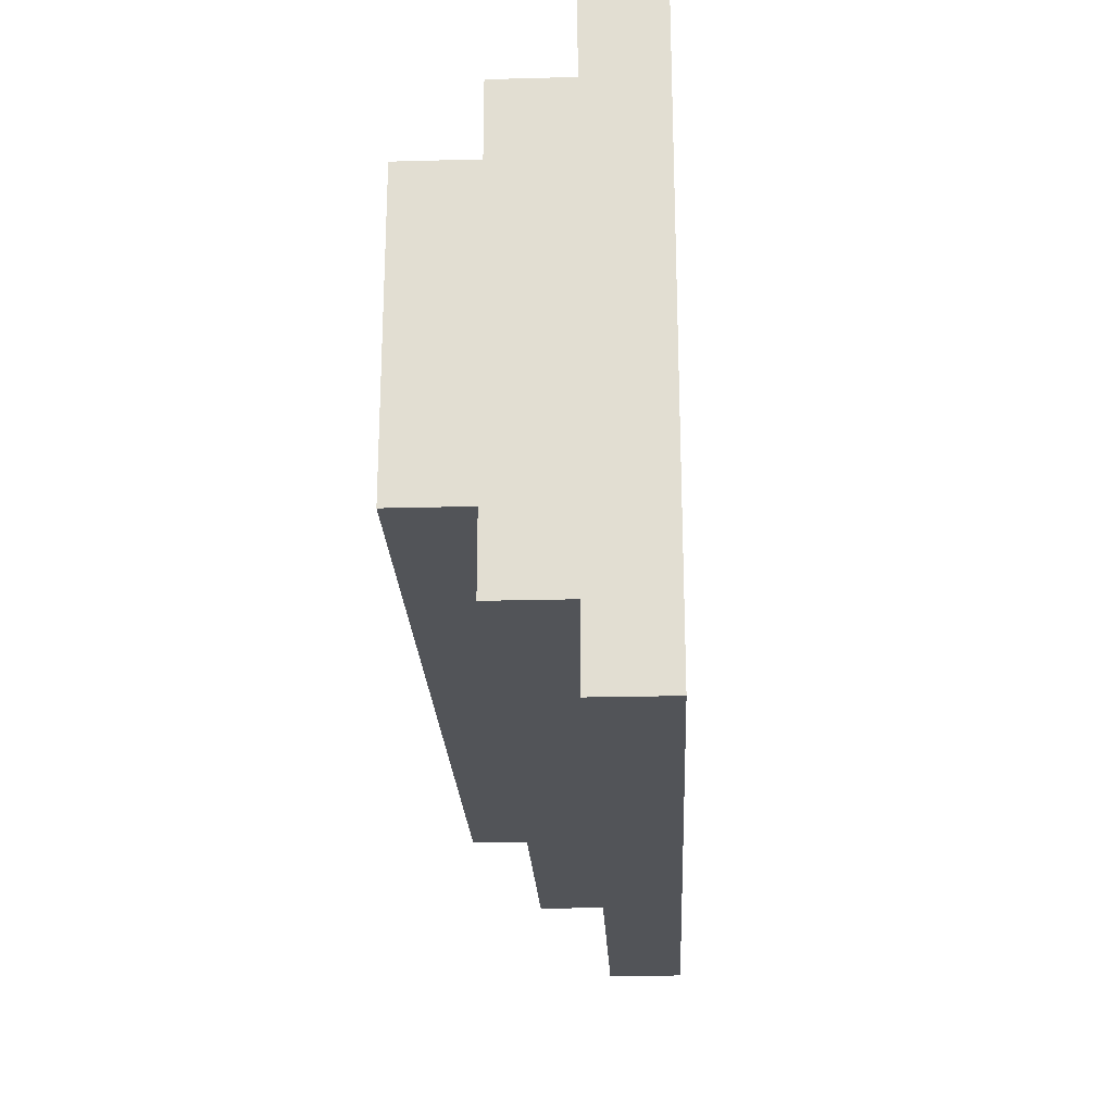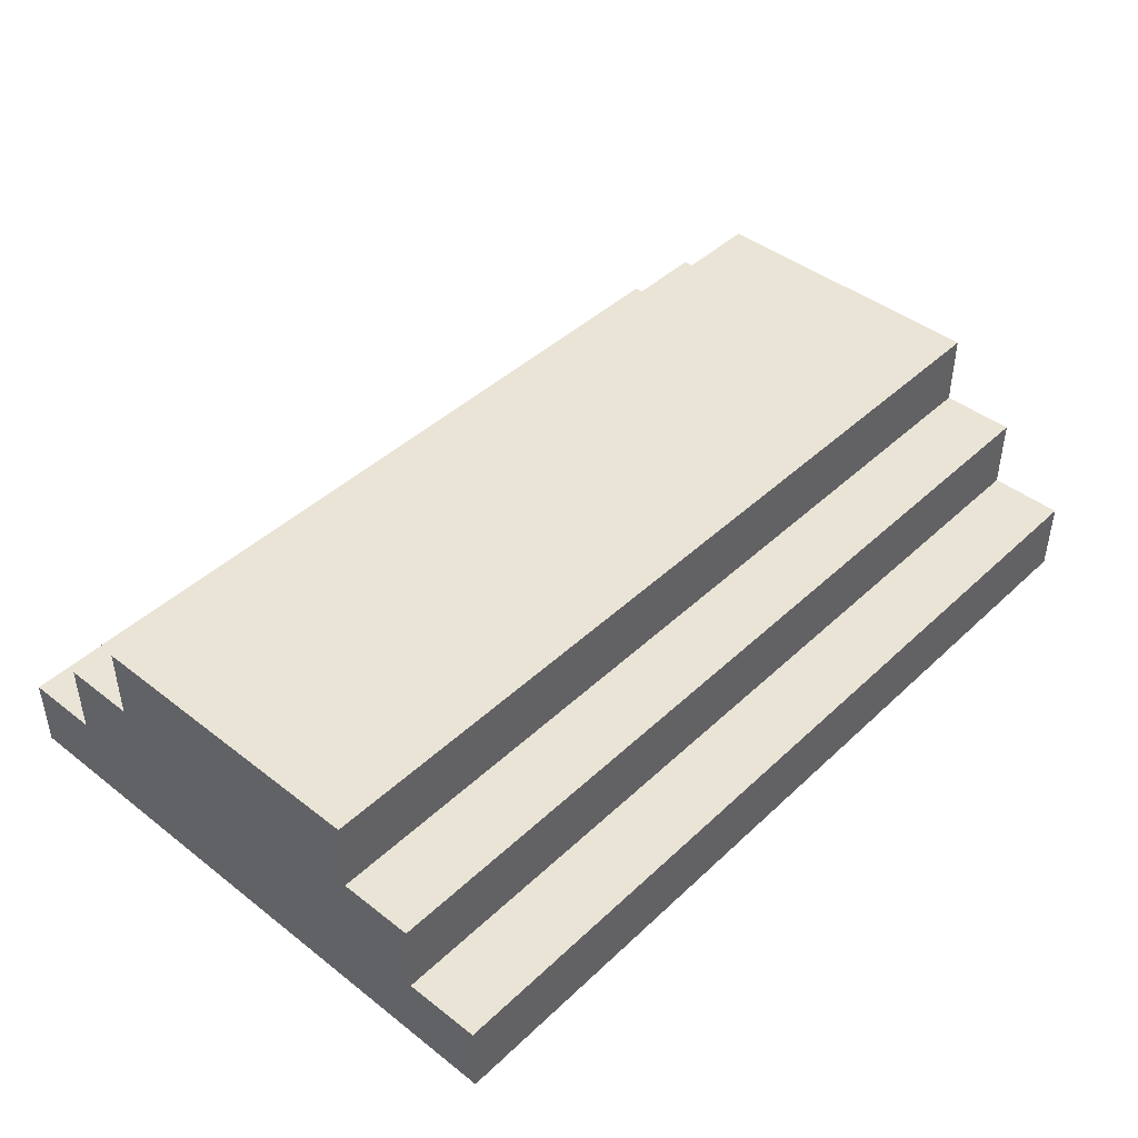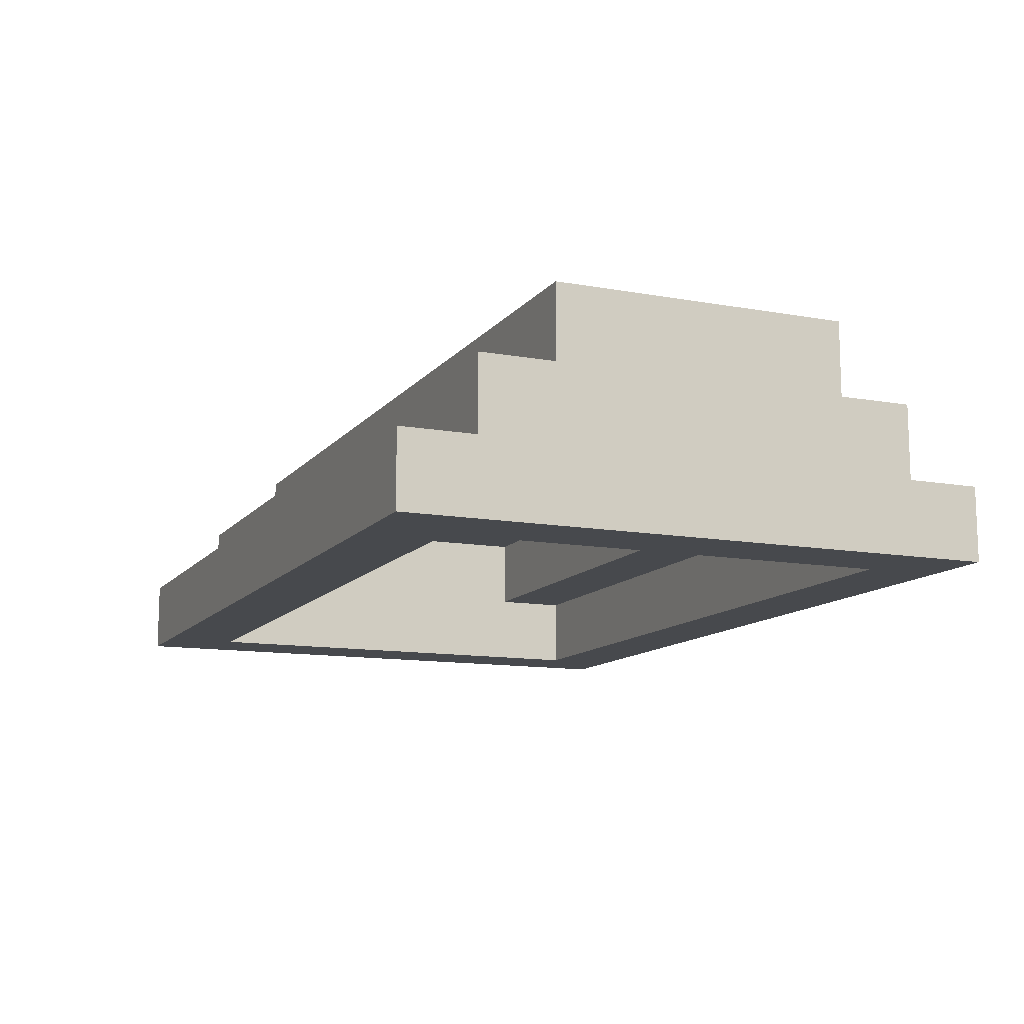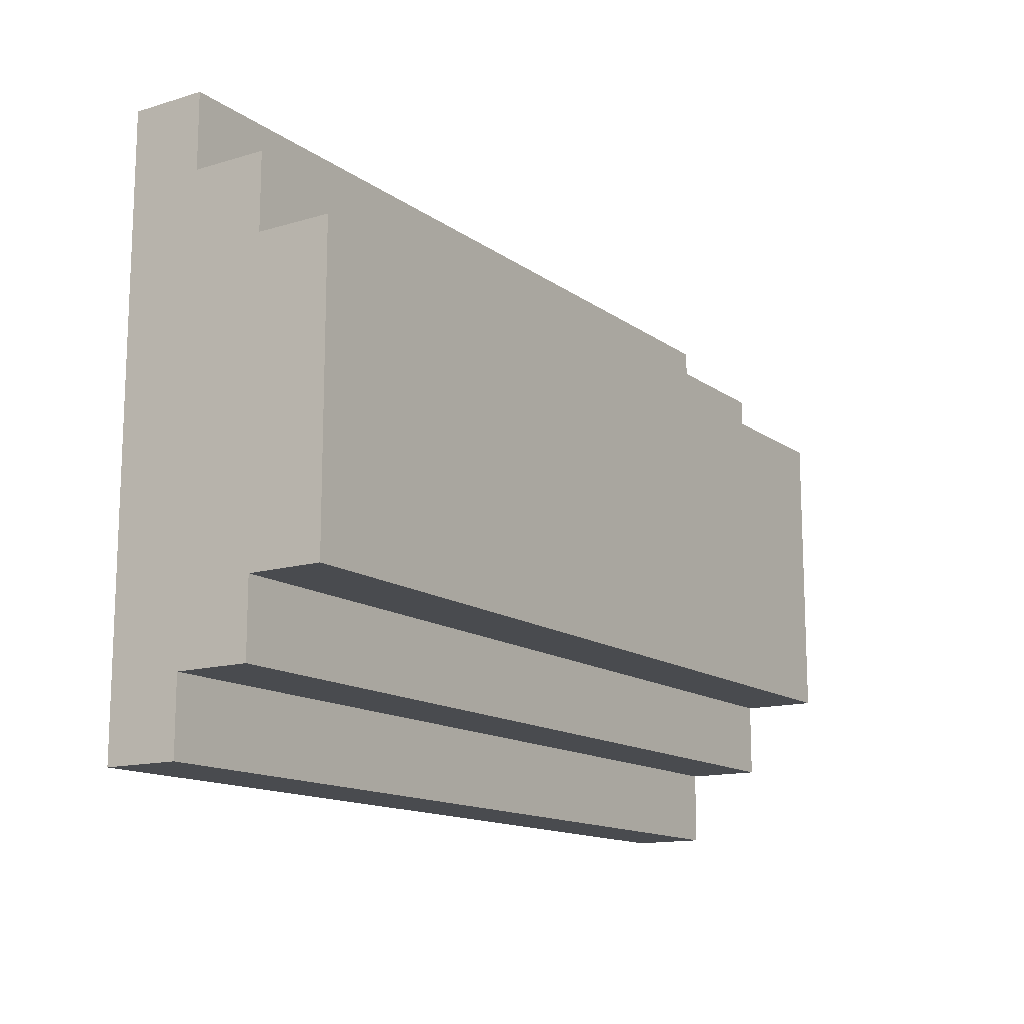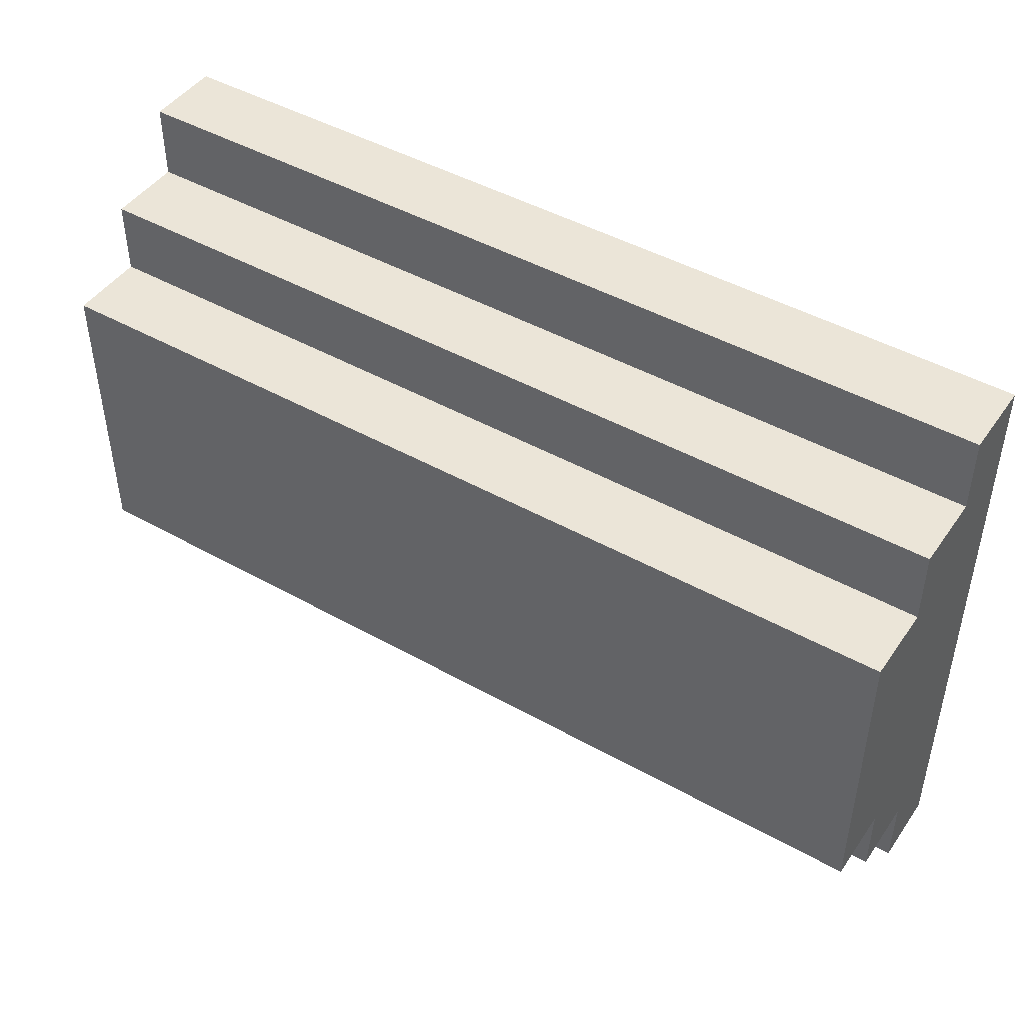
<metadata>
{"format":"obj","ext":"obj","renderer":"f3d","projection":"perspective","resolution":1024,"background":"white","views":[{"elev":-23.0,"azim":-87.4,"up":"+Z"},{"elev":43.7,"azim":-47.6,"up":"+Y"},{"elev":-12.0,"azim":66.8,"up":"+Y"},{"elev":-13.9,"azim":123.5,"up":"+Z"},{"elev":45.8,"azim":-147.2,"up":"+Z"}]}
</metadata>
<code>
o
v -0.6 0 0.8
v -0.6 0 0.7
v -0.6 0 0.1
v -0.6 0 0
v -0.6 0.1 0.8
v -0.6 0.1 0.7
v -0.6 0.1 0.6
v -0.6 0.1 0.2
v -0.6 0.1 0.1
v -0.6 0.1 0
v -0.6 0.2 0.7
v -0.6 0.2 0.6
v -0.6 0.2 0.2
v -0.6 0.2 0.1
v -0.6 0.3 0.6
v -0.6 0.3 0.2
v 0.5 0 0.7
v 0.5 0 0.1
v 0.5 0.1 0.7
v 0.5 0.1 0.6
v 0.5 0.1 0.2
v 0.5 0.1 0.1
v 0.5 0.2 0.6
v 0.5 0.2 0.2
v -0.5 0 0.7
v -0.5 0 0.1
v -0.5 0.1 0.7
v -0.5 0.1 0.6
v -0.5 0.1 0.2
v -0.5 0.1 0.1
v -0.5 0.2 0.6
v -0.5 0.2 0.2
v 0.6 0 0.8
v 0.6 0 0.7
v 0.6 0 0.1
v 0.6 0 0
v 0.6 0.1 0.8
v 0.6 0.1 0.7
v 0.6 0.1 0.6
v 0.6 0.1 0.2
v 0.6 0.1 0.1
v 0.6 0.1 0
v 0.6 0.2 0.7
v 0.6 0.2 0.6
v 0.6 0.2 0.2
v 0.6 0.2 0.1
v 0.6 0.3 0.6
v 0.6 0.3 0.2
v -0.6 0 0.8
v -0.6 0.1 0.8
v -0.5 0 0.8
v -0.5 0.1 0.8
v -0.3 0 0.8
v -0.3 0.1 0.8
v -0.1 0 0.8
v -0.1 0.1 0.8
v 0.1 0 0.8
v 0.1 0.1 0.8
v 0.3 0 0.8
v 0.3 0.1 0.8
v 0.5 0 0.8
v 0.5 0.1 0.8
v 0.6 0 0.8
v 0.6 0.1 0.8
v -0.6 0.1 0.7
v -0.6 0.2 0.7
v -0.5 0.1 0.7
v -0.5 0.2 0.7
v -0.3 0.1 0.7
v -0.3 0.2 0.7
v -0.1 0.1 0.7
v -0.1 0.2 0.7
v 0.1 0.1 0.7
v 0.1 0.2 0.7
v 0.3 0.1 0.7
v 0.3 0.2 0.7
v 0.5 0.1 0.7
v 0.5 0.2 0.7
v 0.6 0.1 0.7
v 0.6 0.2 0.7
v -0.6 0.2 0.6
v -0.6 0.3 0.6
v -0.5 0.2 0.6
v -0.5 0.3 0.6
v -0.3 0.2 0.6
v -0.3 0.3 0.6
v -0.1 0.2 0.6
v -0.1 0.3 0.6
v 0.1 0.2 0.6
v 0.1 0.3 0.6
v 0.3 0.2 0.6
v 0.3 0.3 0.6
v 0.5 0.2 0.6
v 0.5 0.3 0.6
v 0.6 0.2 0.6
v 0.6 0.3 0.6
v -0.5 0.1 0.2
v -0.5 0.2 0.2
v -0.3 0.1 0.2
v -0.3 0.2 0.2
v -0.1 0.1 0.2
v -0.1 0.2 0.2
v 0.1 0.1 0.2
v 0.1 0.2 0.2
v 0.3 0.1 0.2
v 0.3 0.2 0.2
v 0.5 0.1 0.2
v 0.5 0.2 0.2
v -0.5 0 0.1
v -0.5 0.1 0.1
v -0.3 0 0.1
v -0.3 0.1 0.1
v -0.1 0 0.1
v -0.1 0.1 0.1
v 0.1 0 0.1
v 0.1 0.1 0.1
v 0.3 0 0.1
v 0.3 0.1 0.1
v 0.5 0 0.1
v 0.5 0.1 0.1
v -0.5 0 0.7
v -0.5 0.1 0.7
v -0.3 0 0.7
v -0.3 0.1 0.7
v -0.1 0 0.7
v -0.1 0.1 0.7
v 0.1 0 0.7
v 0.1 0.1 0.7
v 0.3 0 0.7
v 0.3 0.1 0.7
v 0.5 0 0.7
v 0.5 0.1 0.7
v -0.5 0.1 0.6
v -0.5 0.2 0.6
v -0.3 0.1 0.6
v -0.3 0.2 0.6
v -0.1 0.1 0.6
v -0.1 0.2 0.6
v 0.1 0.1 0.6
v 0.1 0.2 0.6
v 0.3 0.1 0.6
v 0.3 0.2 0.6
v 0.5 0.1 0.6
v 0.5 0.2 0.6
v -0.6 0.2 0.2
v -0.6 0.3 0.2
v -0.5 0.2 0.2
v -0.5 0.3 0.2
v -0.3 0.2 0.2
v -0.3 0.3 0.2
v -0.1 0.2 0.2
v -0.1 0.3 0.2
v 0.1 0.2 0.2
v 0.1 0.3 0.2
v 0.3 0.2 0.2
v 0.3 0.3 0.2
v 0.5 0.2 0.2
v 0.5 0.3 0.2
v 0.6 0.2 0.2
v 0.6 0.3 0.2
v -0.6 0.1 0.1
v -0.6 0.2 0.1
v -0.5 0.1 0.1
v -0.5 0.2 0.1
v -0.3 0.1 0.1
v -0.3 0.2 0.1
v -0.1 0.1 0.1
v -0.1 0.2 0.1
v 0.1 0.1 0.1
v 0.1 0.2 0.1
v 0.3 0.1 0.1
v 0.3 0.2 0.1
v 0.5 0.1 0.1
v 0.5 0.2 0.1
v 0.6 0.1 0.1
v 0.6 0.2 0.1
v -0.6 0 0
v -0.6 0.1 0
v -0.5 0 0
v -0.5 0.1 0
v -0.3 0 0
v -0.3 0.1 0
v -0.1 0 0
v -0.1 0.1 0
v 0.1 0 0
v 0.1 0.1 0
v 0.3 0 0
v 0.3 0.1 0
v 0.5 0 0
v 0.5 0.1 0
v 0.6 0 0
v 0.6 0.1 0
v -0.6 0 0.8
v -0.5 0 0.8
v -0.3 0 0.8
v -0.1 0 0.8
v 0.1 0 0.8
v 0.3 0 0.8
v 0.5 0 0.8
v 0.6 0 0.8
v -0.6 0 0.7
v -0.5 0 0.7
v -0.3 0 0.7
v -0.1 0 0.7
v 0.1 0 0.7
v 0.3 0 0.7
v 0.5 0 0.7
v 0.6 0 0.7
v -0.6 0 0.1
v -0.5 0 0.1
v -0.3 0 0.1
v -0.1 0 0.1
v 0.1 0 0.1
v 0.3 0 0.1
v 0.5 0 0.1
v 0.6 0 0.1
v -0.6 0 0
v -0.5 0 0
v -0.3 0 0
v -0.1 0 0
v 0.1 0 0
v 0.3 0 0
v 0.5 0 0
v 0.6 0 0
v -0.5 0.1 0.7
v -0.3 0.1 0.7
v -0.1 0.1 0.7
v 0.1 0.1 0.7
v 0.3 0.1 0.7
v 0.5 0.1 0.7
v -0.5 0.1 0.6
v -0.3 0.1 0.6
v -0.1 0.1 0.6
v 0.1 0.1 0.6
v 0.3 0.1 0.6
v 0.5 0.1 0.6
v -0.5 0.1 0.2
v -0.3 0.1 0.2
v -0.1 0.1 0.2
v 0.1 0.1 0.2
v 0.3 0.1 0.2
v 0.5 0.1 0.2
v -0.5 0.1 0.1
v -0.3 0.1 0.1
v -0.1 0.1 0.1
v 0.1 0.1 0.1
v 0.3 0.1 0.1
v 0.5 0.1 0.1
v -0.5 0.2 0.6
v -0.3 0.2 0.6
v -0.1 0.2 0.6
v 0.1 0.2 0.6
v 0.3 0.2 0.6
v 0.5 0.2 0.6
v -0.5 0.2 0.2
v -0.3 0.2 0.2
v -0.1 0.2 0.2
v 0.1 0.2 0.2
v 0.3 0.2 0.2
v 0.5 0.2 0.2
v -0.6 0.1 0.8
v -0.5 0.1 0.8
v -0.3 0.1 0.8
v -0.1 0.1 0.8
v 0.1 0.1 0.8
v 0.3 0.1 0.8
v 0.5 0.1 0.8
v 0.6 0.1 0.8
v -0.6 0.1 0.7
v -0.5 0.1 0.7
v -0.3 0.1 0.7
v -0.1 0.1 0.7
v 0.1 0.1 0.7
v 0.3 0.1 0.7
v 0.5 0.1 0.7
v 0.6 0.1 0.7
v -0.6 0.1 0.1
v -0.5 0.1 0.1
v -0.3 0.1 0.1
v -0.1 0.1 0.1
v 0.1 0.1 0.1
v 0.3 0.1 0.1
v 0.5 0.1 0.1
v 0.6 0.1 0.1
v -0.6 0.1 0
v -0.5 0.1 0
v -0.3 0.1 0
v -0.1 0.1 0
v 0.1 0.1 0
v 0.3 0.1 0
v 0.5 0.1 0
v 0.6 0.1 0
v -0.6 0.2 0.7
v -0.5 0.2 0.7
v -0.3 0.2 0.7
v -0.1 0.2 0.7
v 0.1 0.2 0.7
v 0.3 0.2 0.7
v 0.5 0.2 0.7
v 0.6 0.2 0.7
v -0.6 0.2 0.6
v -0.5 0.2 0.6
v -0.3 0.2 0.6
v -0.1 0.2 0.6
v 0.1 0.2 0.6
v 0.3 0.2 0.6
v 0.5 0.2 0.6
v 0.6 0.2 0.6
v -0.6 0.2 0.2
v -0.5 0.2 0.2
v -0.3 0.2 0.2
v -0.1 0.2 0.2
v 0.1 0.2 0.2
v 0.3 0.2 0.2
v 0.5 0.2 0.2
v 0.6 0.2 0.2
v -0.6 0.2 0.1
v -0.5 0.2 0.1
v -0.3 0.2 0.1
v -0.1 0.2 0.1
v 0.1 0.2 0.1
v 0.3 0.2 0.1
v 0.5 0.2 0.1
v 0.6 0.2 0.1
v -0.6 0.3 0.6
v -0.5 0.3 0.6
v -0.3 0.3 0.6
v -0.1 0.3 0.6
v 0.1 0.3 0.6
v 0.3 0.3 0.6
v 0.5 0.3 0.6
v 0.6 0.3 0.6
v -0.6 0.3 0.2
v -0.5 0.3 0.2
v -0.3 0.3 0.2
v -0.1 0.3 0.2
v 0.1 0.3 0.2
v 0.3 0.3 0.2
v 0.5 0.3 0.2
v 0.6 0.3 0.2
f 5 2 1
f 6 3 2
f 6 2 5
f 7 3 6
f 8 3 7
f 9 4 3
f 9 3 8
f 10 4 9
f 11 7 6
f 12 8 7
f 12 7 11
f 13 9 8
f 13 8 12
f 14 9 13
f 15 13 12
f 16 13 15
f 19 18 17
f 20 18 19
f 21 18 20
f 22 18 21
f 23 21 20
f 24 21 23
f 25 26 27
f 27 26 28
f 28 26 29
f 29 26 30
f 28 29 31
f 31 29 32
f 33 34 37
f 34 35 38
f 37 34 38
f 38 35 39
f 39 35 40
f 35 36 41
f 40 35 41
f 41 36 42
f 38 39 43
f 39 40 44
f 43 39 44
f 40 41 45
f 44 40 45
f 45 41 46
f 44 45 47
f 47 45 48
f 51 50 49
f 52 50 51
f 53 52 51
f 54 52 53
f 55 54 53
f 56 54 55
f 57 56 55
f 58 56 57
f 59 58 57
f 60 58 59
f 61 60 59
f 62 60 61
f 63 62 61
f 64 62 63
f 67 66 65
f 68 66 67
f 69 68 67
f 70 68 69
f 71 70 69
f 72 70 71
f 73 72 71
f 74 72 73
f 75 74 73
f 76 74 75
f 77 76 75
f 78 76 77
f 79 78 77
f 80 78 79
f 83 82 81
f 84 82 83
f 85 84 83
f 86 84 85
f 87 86 85
f 88 86 87
f 89 88 87
f 90 88 89
f 91 90 89
f 92 90 91
f 93 92 91
f 94 92 93
f 95 94 93
f 96 94 95
f 99 98 97
f 100 98 99
f 101 100 99
f 102 100 101
f 103 102 101
f 104 102 103
f 105 104 103
f 106 104 105
f 107 106 105
f 108 106 107
f 111 110 109
f 112 110 111
f 113 112 111
f 114 112 113
f 115 114 113
f 116 114 115
f 117 116 115
f 118 116 117
f 119 118 117
f 120 118 119
f 121 122 123
f 123 122 124
f 123 124 125
f 125 124 126
f 125 126 127
f 127 126 128
f 127 128 129
f 129 128 130
f 129 130 131
f 131 130 132
f 133 134 135
f 135 134 136
f 135 136 137
f 137 136 138
f 137 138 139
f 139 138 140
f 139 140 141
f 141 140 142
f 141 142 143
f 143 142 144
f 145 146 147
f 147 146 148
f 147 148 149
f 149 148 150
f 149 150 151
f 151 150 152
f 151 152 153
f 153 152 154
f 153 154 155
f 155 154 156
f 155 156 157
f 157 156 158
f 157 158 159
f 159 158 160
f 161 162 163
f 163 162 164
f 163 164 165
f 165 164 166
f 165 166 167
f 167 166 168
f 167 168 169
f 169 168 170
f 169 170 171
f 171 170 172
f 171 172 173
f 173 172 174
f 173 174 175
f 175 174 176
f 177 178 179
f 179 178 180
f 179 180 181
f 181 180 182
f 181 182 183
f 183 182 184
f 183 184 185
f 185 184 186
f 185 186 187
f 187 186 188
f 187 188 189
f 189 188 190
f 189 190 191
f 191 190 192
f 201 194 193
f 202 195 194
f 202 194 201
f 203 196 195
f 203 195 202
f 204 197 196
f 204 196 203
f 205 198 197
f 205 197 204
f 206 199 198
f 206 198 205
f 207 200 199
f 207 199 206
f 208 200 207
f 209 202 201
f 210 202 209
f 215 208 207
f 216 208 215
f 217 210 209
f 218 211 210
f 218 210 217
f 219 212 211
f 219 211 218
f 220 213 212
f 220 212 219
f 221 214 213
f 221 213 220
f 222 215 214
f 222 214 221
f 223 216 215
f 223 215 222
f 224 216 223
f 231 226 225
f 232 227 226
f 232 226 231
f 233 228 227
f 233 227 232
f 234 229 228
f 234 228 233
f 235 230 229
f 235 229 234
f 236 230 235
f 243 238 237
f 244 239 238
f 244 238 243
f 245 240 239
f 245 239 244
f 246 241 240
f 246 240 245
f 247 242 241
f 247 241 246
f 248 242 247
f 255 250 249
f 256 251 250
f 256 250 255
f 257 252 251
f 257 251 256
f 258 253 252
f 258 252 257
f 259 254 253
f 259 253 258
f 260 254 259
f 261 262 269
f 262 263 270
f 269 262 270
f 263 264 271
f 270 263 271
f 264 265 272
f 271 264 272
f 265 266 273
f 272 265 273
f 266 267 274
f 273 266 274
f 267 268 275
f 274 267 275
f 275 268 276
f 277 278 285
f 278 279 286
f 285 278 286
f 279 280 287
f 286 279 287
f 280 281 288
f 287 280 288
f 281 282 289
f 288 281 289
f 282 283 290
f 289 282 290
f 283 284 291
f 290 283 291
f 291 284 292
f 293 294 301
f 294 295 302
f 301 294 302
f 295 296 303
f 302 295 303
f 296 297 304
f 303 296 304
f 297 298 305
f 304 297 305
f 298 299 306
f 305 298 306
f 299 300 307
f 306 299 307
f 307 300 308
f 309 310 317
f 310 311 318
f 317 310 318
f 311 312 319
f 318 311 319
f 312 313 320
f 319 312 320
f 313 314 321
f 320 313 321
f 314 315 322
f 321 314 322
f 315 316 323
f 322 315 323
f 323 316 324
f 325 326 333
f 326 327 334
f 333 326 334
f 327 328 335
f 334 327 335
f 328 329 336
f 335 328 336
f 329 330 337
f 336 329 337
f 330 331 338
f 337 330 338
f 331 332 339
f 338 331 339
f 339 332 340

</code>
